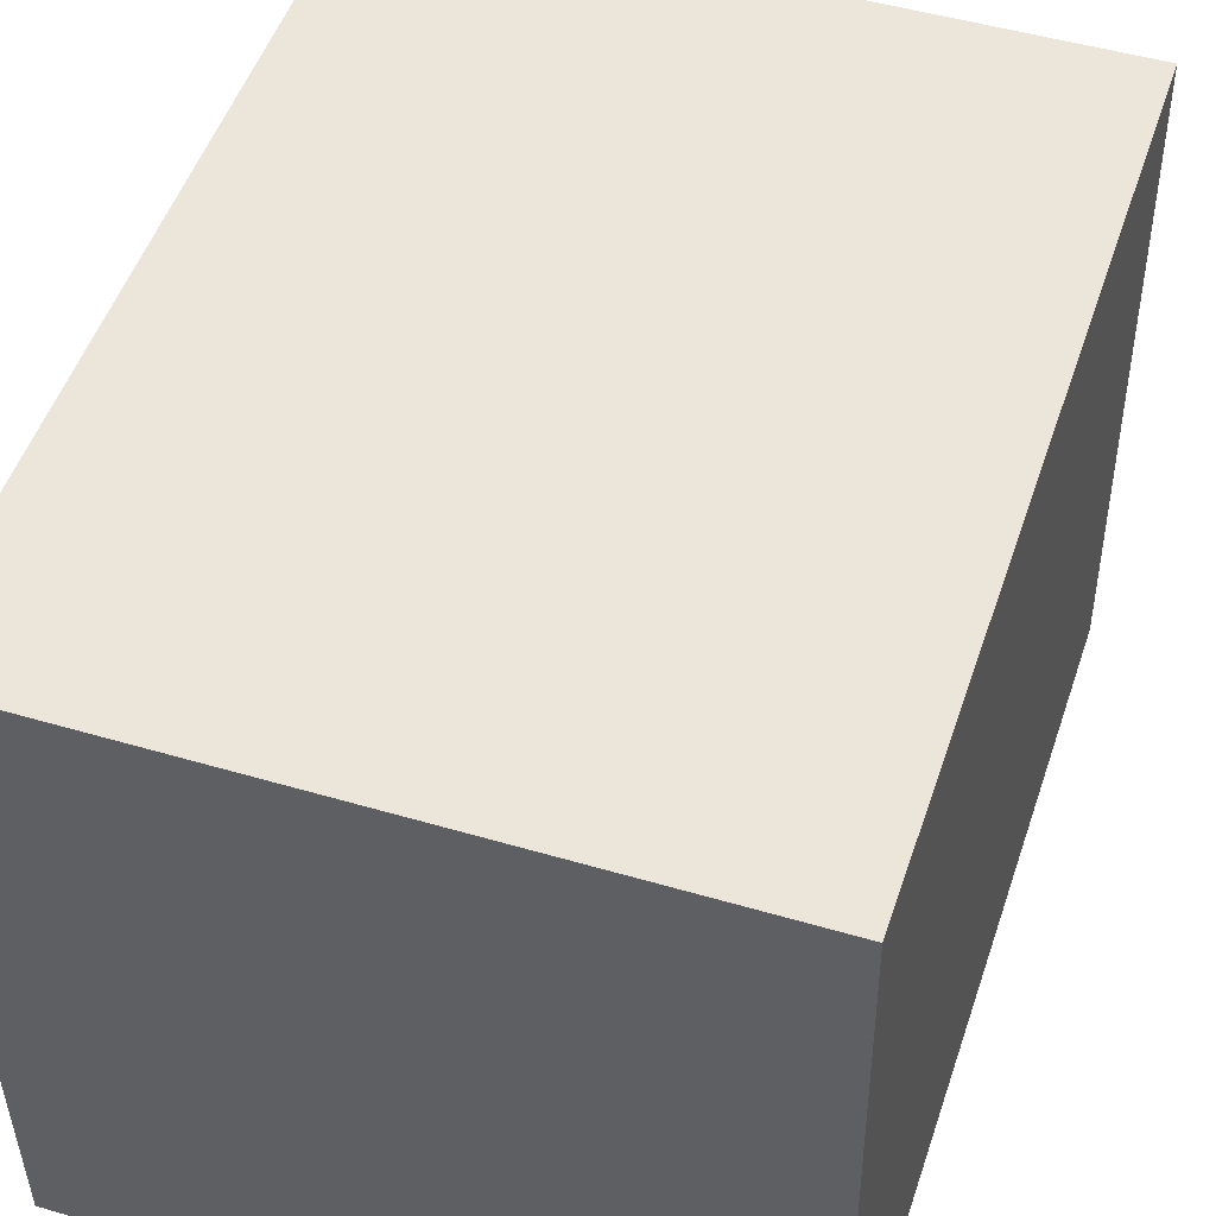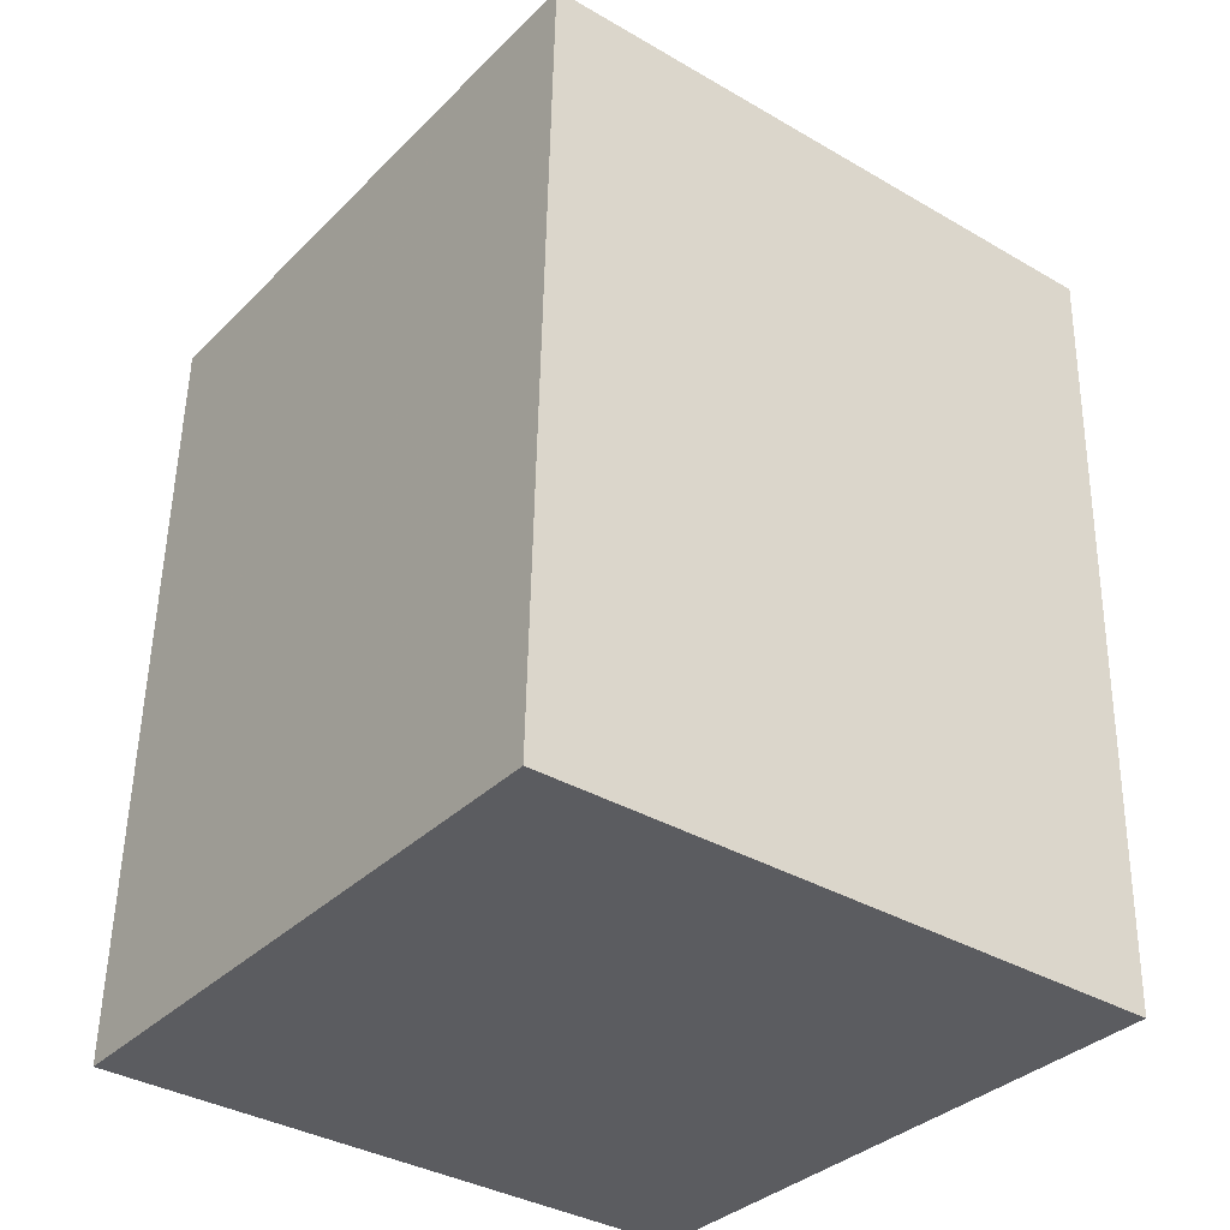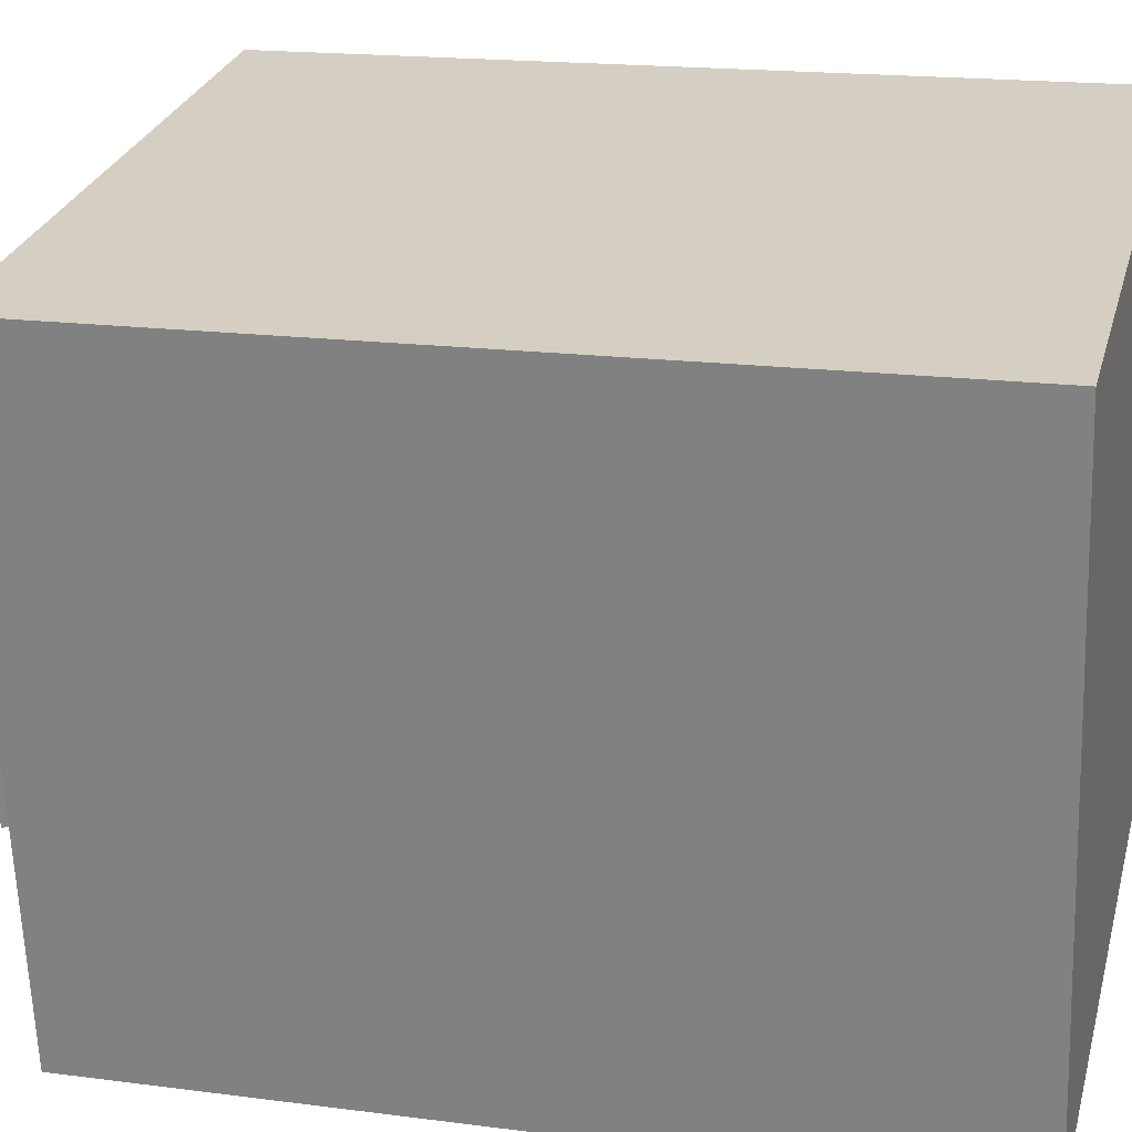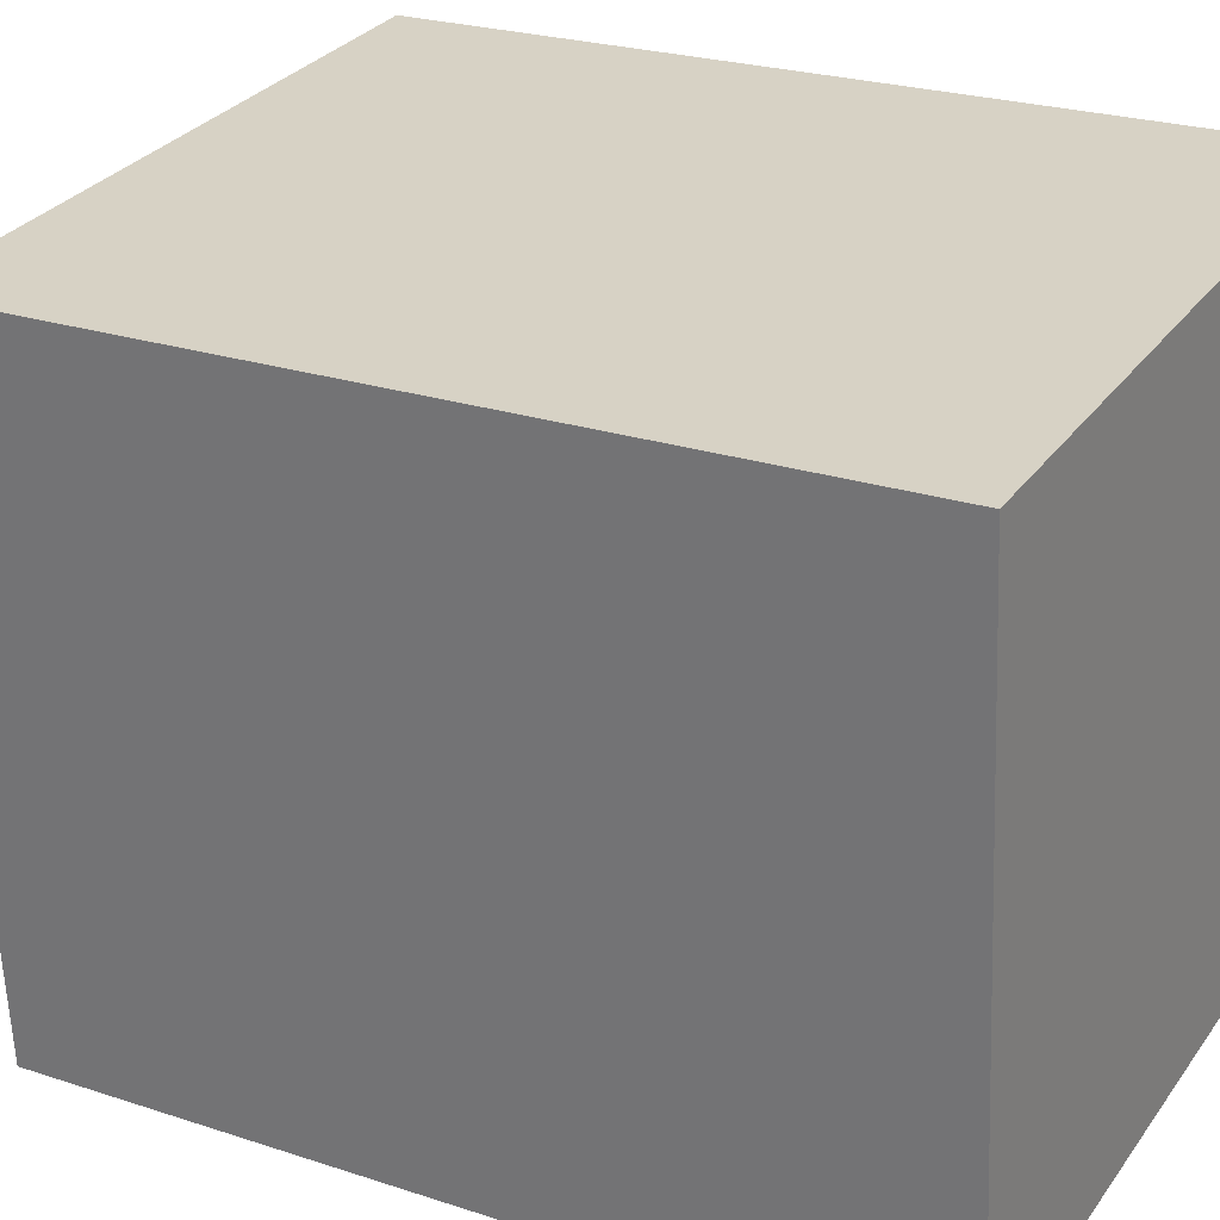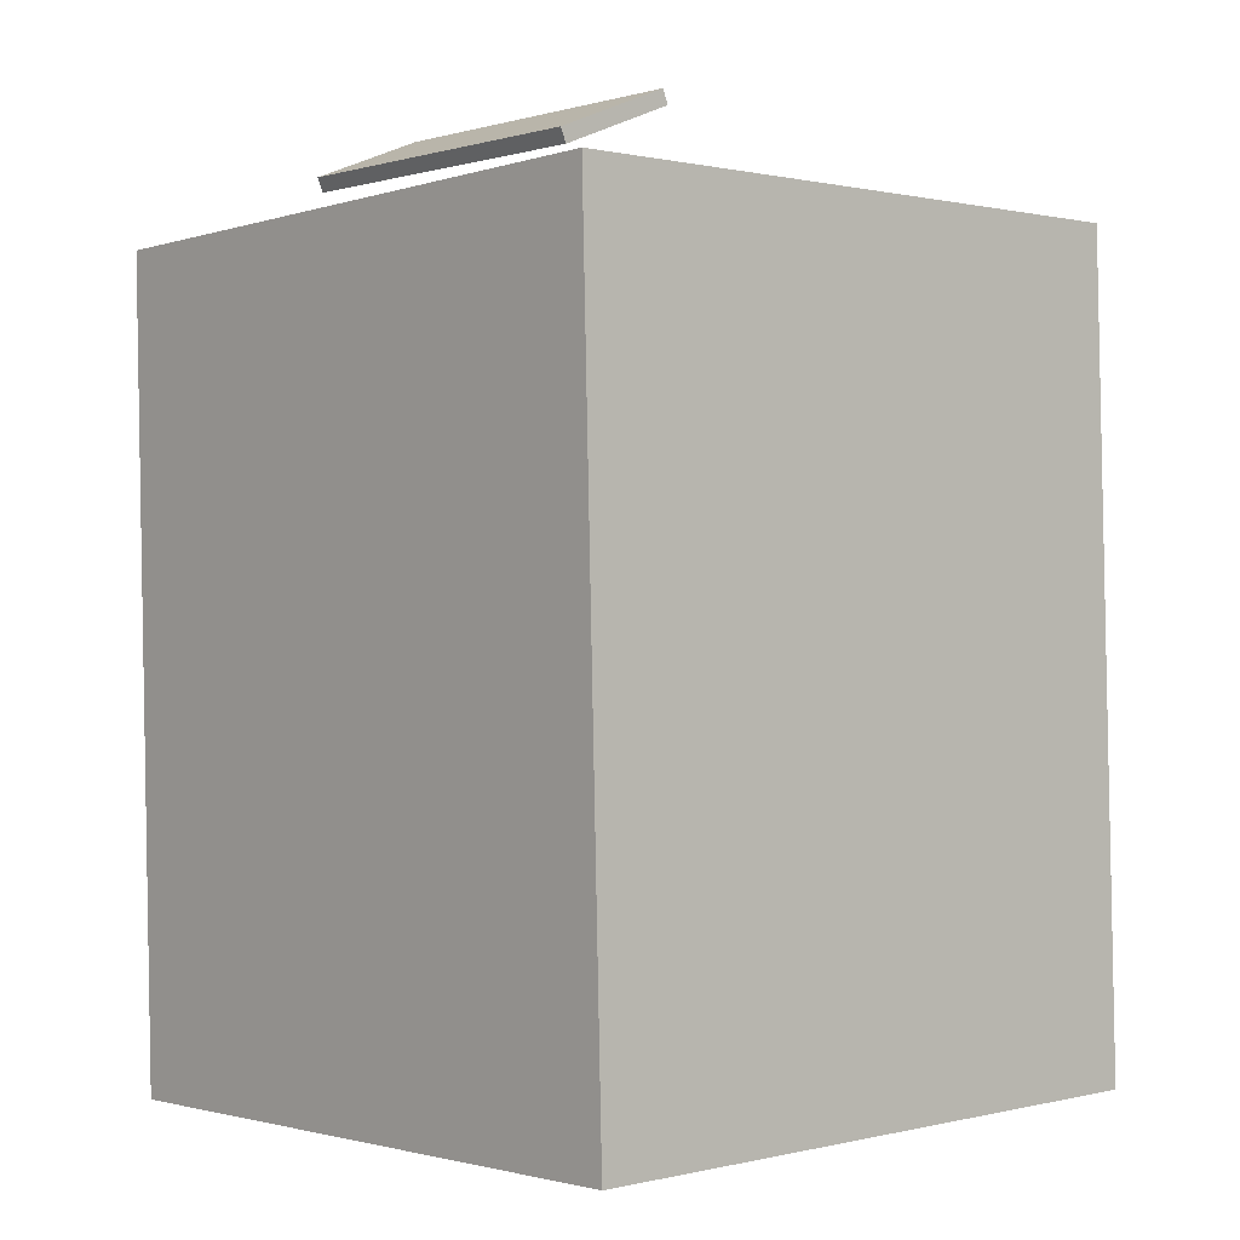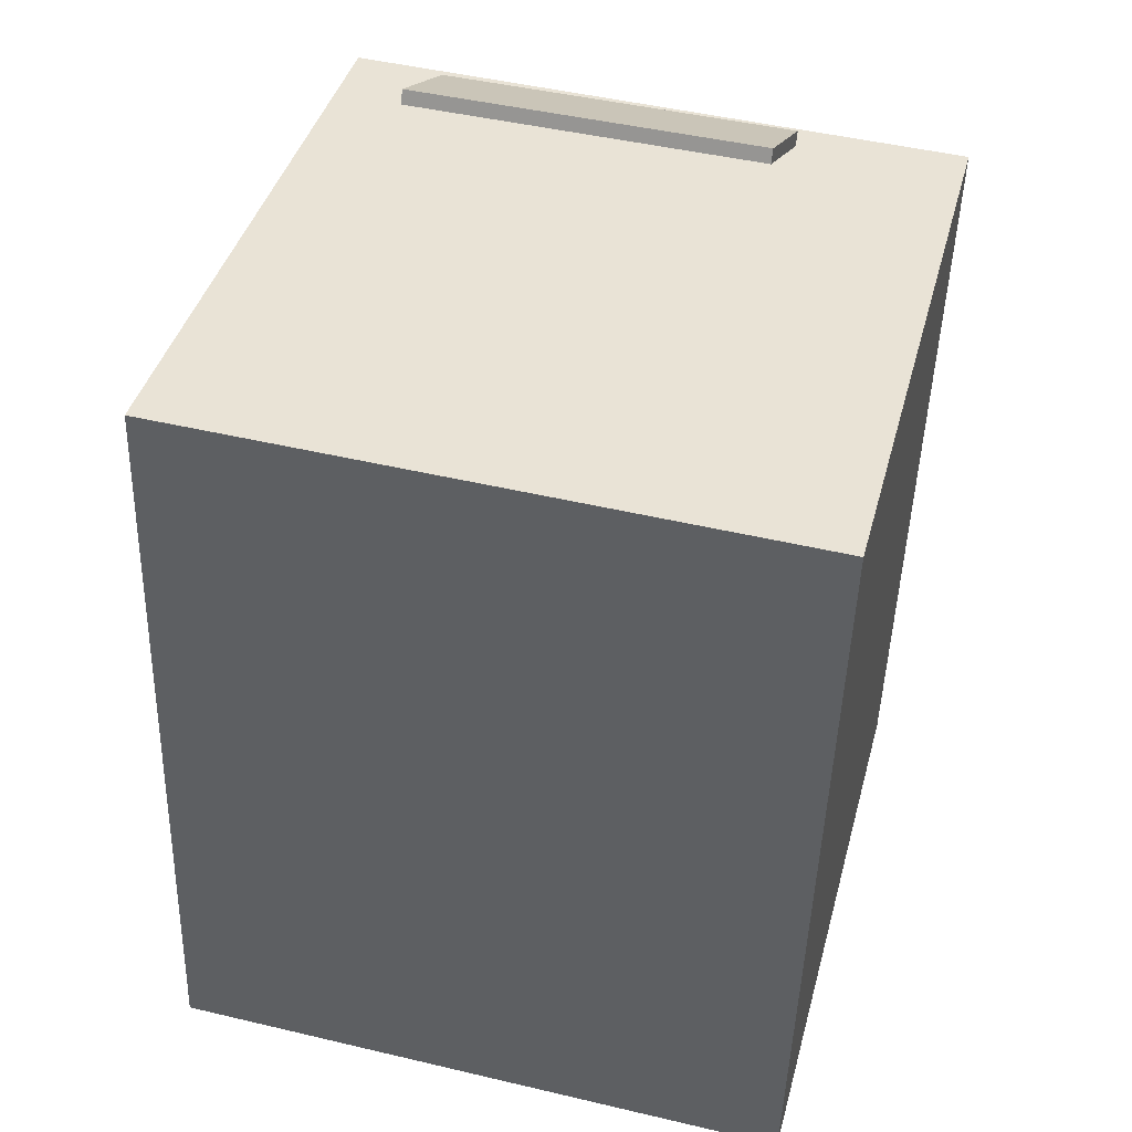
<metadata>
{"format":"obj","ext":"obj","renderer":"f3d","projection":"perspective","resolution":1024,"background":"white","views":[{"elev":52.3,"azim":18.1,"up":"+Z"},{"elev":-36.4,"azim":141.4,"up":"+Y"},{"elev":25.3,"azim":-75.9,"up":"+Z"},{"elev":27.9,"azim":-61.5,"up":"+Z"},{"elev":0.8,"azim":-43.3,"up":"+Y"},{"elev":40.7,"azim":103.4,"up":"+Y"}]}
</metadata>
<code>
v -0.1104 0.3858 -0.1377
v -0.1309 0.3856 0.1575
v -0.106 0.3746 -0.1374
v -0.1265 0.3744 0.1578
v -0.1995 0.3501 -0.1439
v -0.22 0.3499 0.1512
v -0.195 0.339 -0.1436
v -0.2155 0.3388 0.1515
f 1.0 7.0 5.0
f 1.0 3.0 7.0
f 1.0 4.0 3.0
f 1.0 2.0 4.0
f 3.0 8.0 7.0
f 3.0 4.0 8.0
f 5.0 7.0 8.0
f 5.0 8.0 6.0
f 1.0 5.0 6.0
f 1.0 6.0 2.0
f 2.0 6.0 8.0
f 2.0 8.0 4.0
v -0.2771 -0.3496 -0.2534
v -0.2889 -0.3325 0.2659
v -0.2745 0.3006 -0.2748
v -0.2863 0.3177 0.2446
v 0.2374 -0.3512 -0.2417
v 0.2256 -0.3341 0.2776
v 0.24 0.2989 -0.263
v 0.2282 0.316 0.2563
f 9.0 15.0 13.0
f 9.0 11.0 15.0
f 9.0 12.0 11.0
f 9.0 10.0 12.0
f 11.0 16.0 15.0
f 11.0 12.0 16.0
f 13.0 15.0 16.0
f 13.0 16.0 14.0
f 9.0 13.0 14.0
f 9.0 14.0 10.0
f 10.0 14.0 16.0
f 10.0 16.0 12.0

</code>
